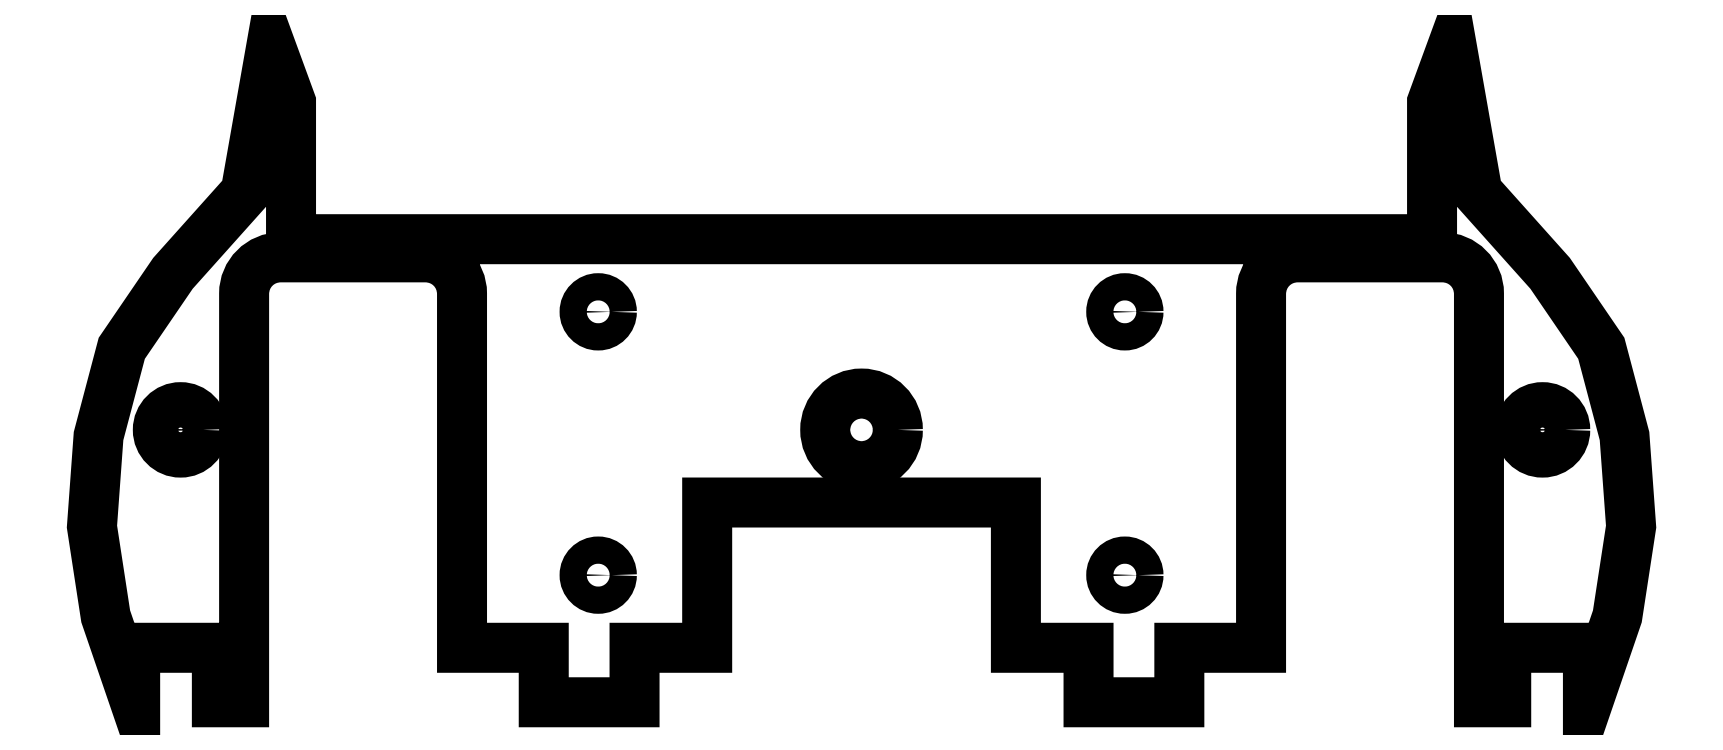
<metadata>
{"format":"dxf","ext":"dxf","renderer":"ezdxf+matplotlib","layout":"modelspace","background":"white","min_lineweight":24,"dpi":150}
</metadata>
<code>
0
SECTION
2
ENTITIES
0
LWPOLYLINE
8
0
90
50
70
1
43
0
10
-62.83
20
56
10
62.83
20
56
10
62.83
20
71.09
10
65.03
20
77.09
10
67.83
20
61.19
10
75.83
20
52.24
10
81.47
20
43.99
10
84.03
20
34.32
10
84.76
20
24.34
10
83.24
20
14.46
10
80
20
5
10
80
20
11
10
71
20
11
10
71
20
5
10
68
20
5
10
68
20
50
42
0.4142
10
64
20
54
10
48
20
54
42
0.4142
10
44
20
50
10
44
20
11
10
35
20
11
10
35
20
5
10
25
20
5
10
25
20
11
10
17
20
11
10
17
20
27
10
-17
20
27
10
-17
20
11
10
-25
20
11
10
-25
20
5
10
-35
20
5
10
-35
20
11
10
-44
20
11
10
-44
20
50
42
0.4142
10
-48
20
54
10
-64
20
54
42
0.4142
10
-68
20
50
10
-68
20
5
10
-71
20
5
10
-71
20
11
10
-80
20
11
10
-80
20
5
10
-83.24
20
14.46
10
-84.76
20
24.34
10
-84.03
20
34.32
10
-81.47
20
43.99
10
-75.83
20
52.24
10
-67.83
20
61.19
10
-65.03
20
77.09
10
-62.83
20
71.09
0
CIRCLE
8
0
10
75
20
35
30
0
40
2.5
210
0
220
-0
230
1
0
CIRCLE
8
0
10
29
20
48
30
0
40
1.5
210
0
220
-0
230
1
0
CIRCLE
8
0
10
29
20
19
30
0
40
1.5
210
0
220
-0
230
1
0
CIRCLE
8
0
10
1.042e-11
20
35
30
0
40
4
210
0
220
-0
230
1
0
CIRCLE
8
0
10
-29
20
19
30
0
40
1.5
210
0
220
-0
230
1
0
CIRCLE
8
0
10
-29
20
48
30
0
40
1.5
210
0
220
-0
230
1
0
CIRCLE
8
0
10
-75
20
35
30
0
40
2.5
210
0
220
-0
230
1
0
ENDSEC
0
EOF

</code>
